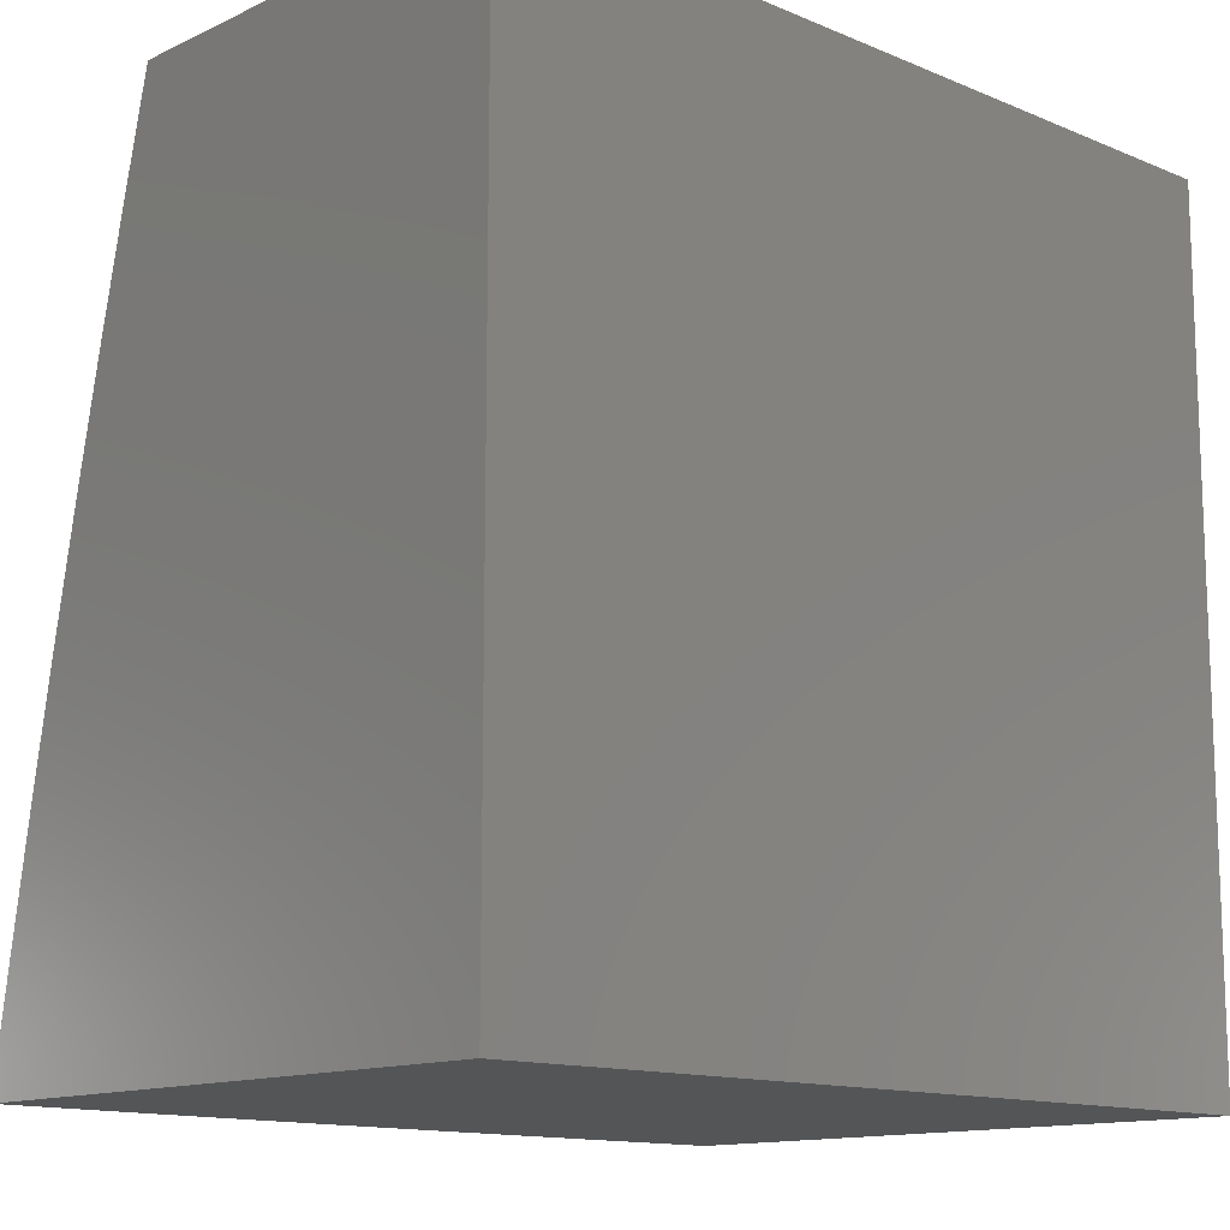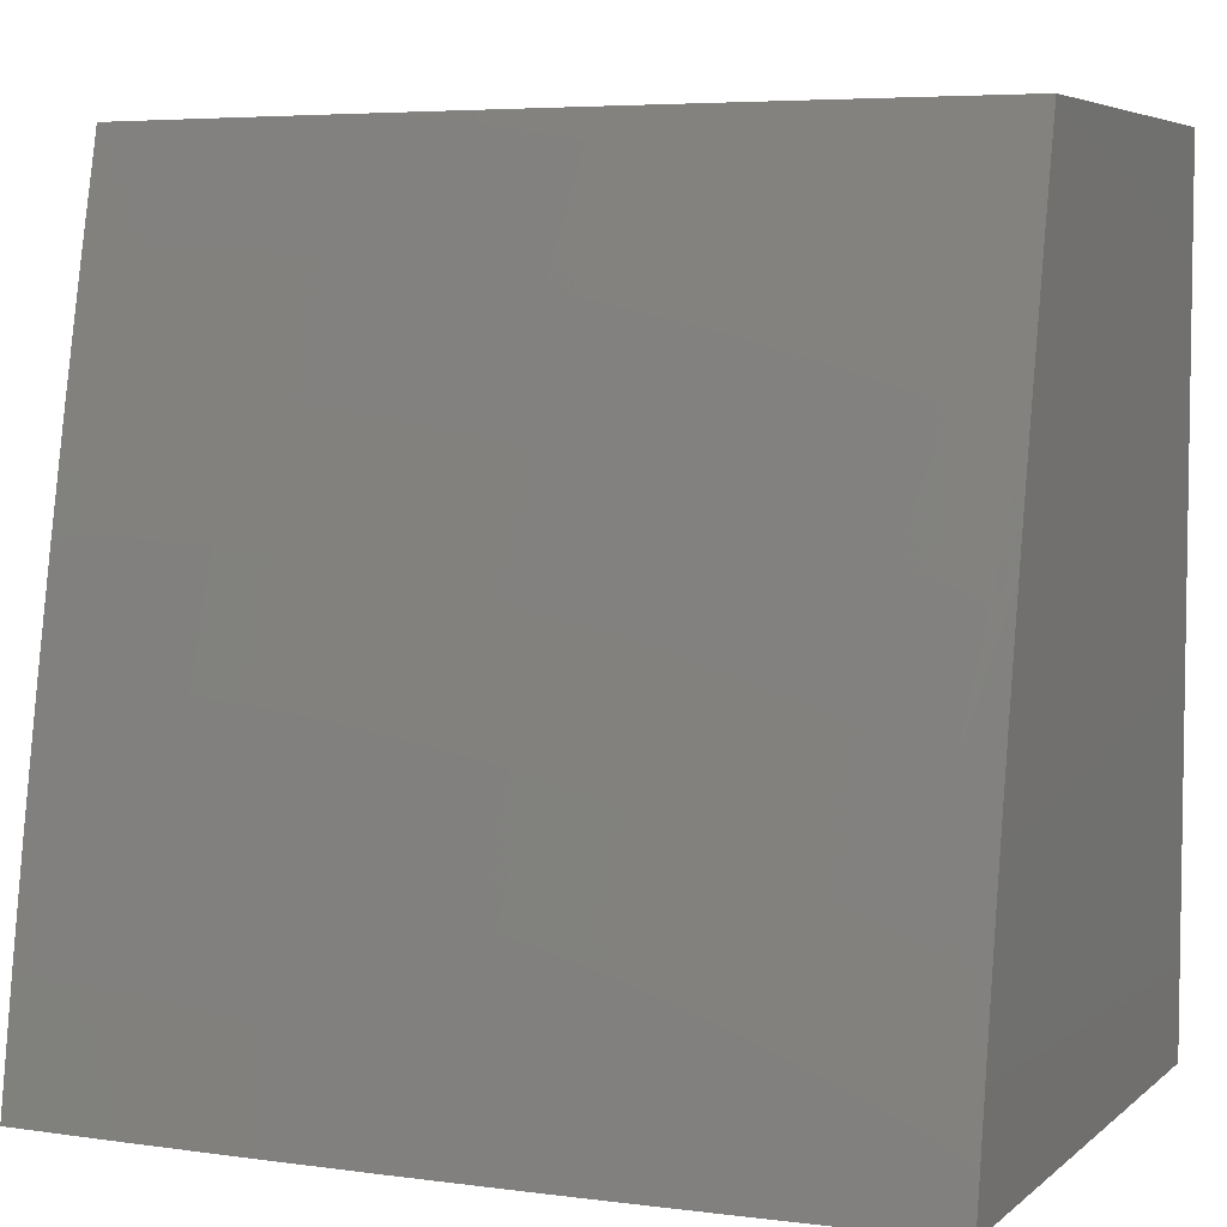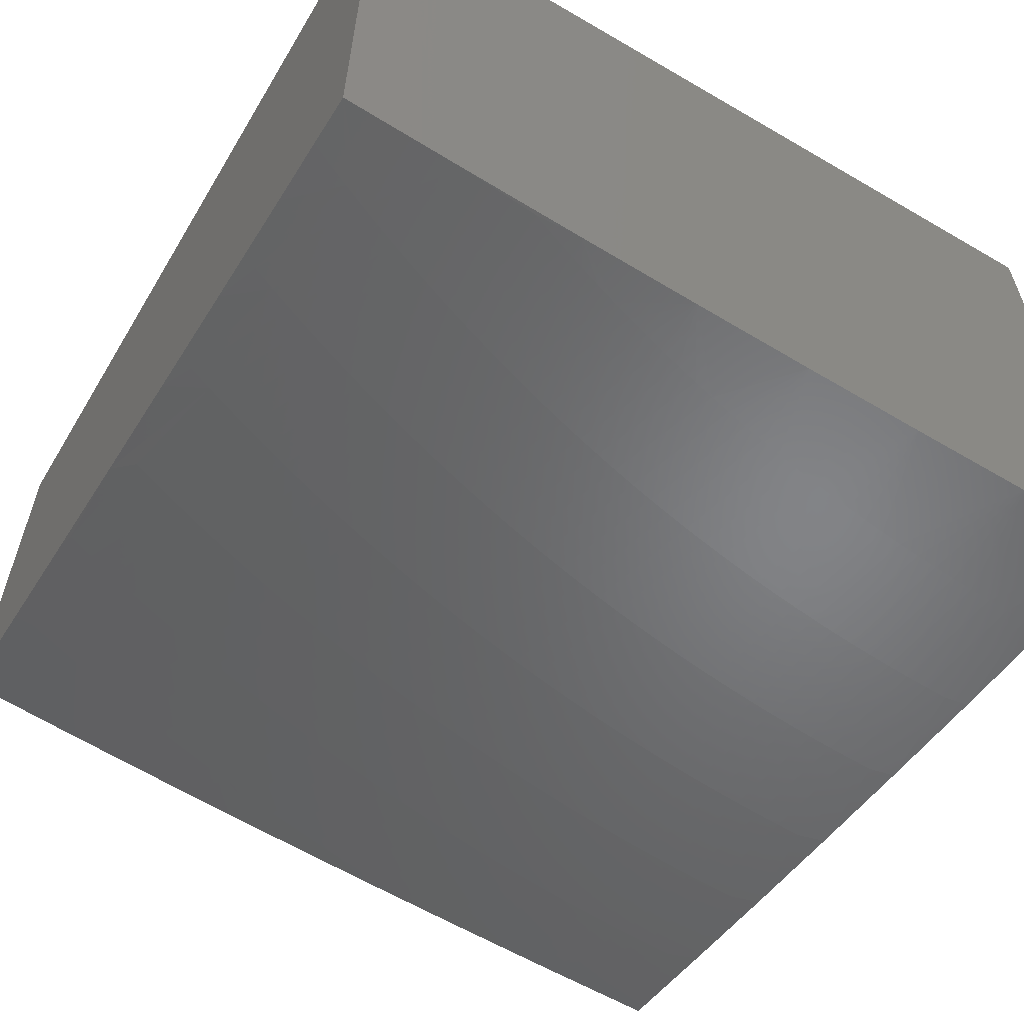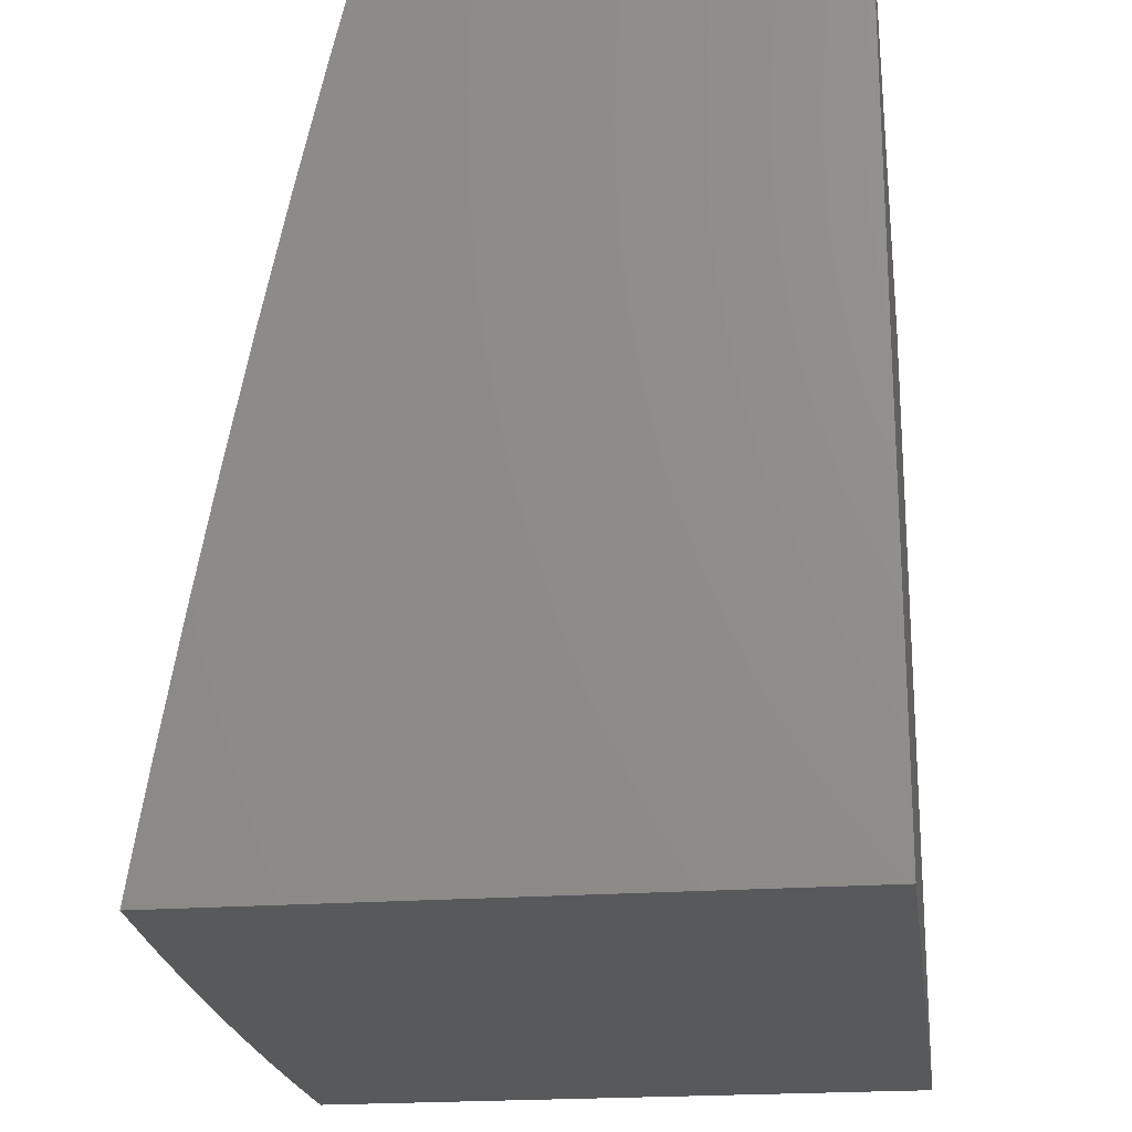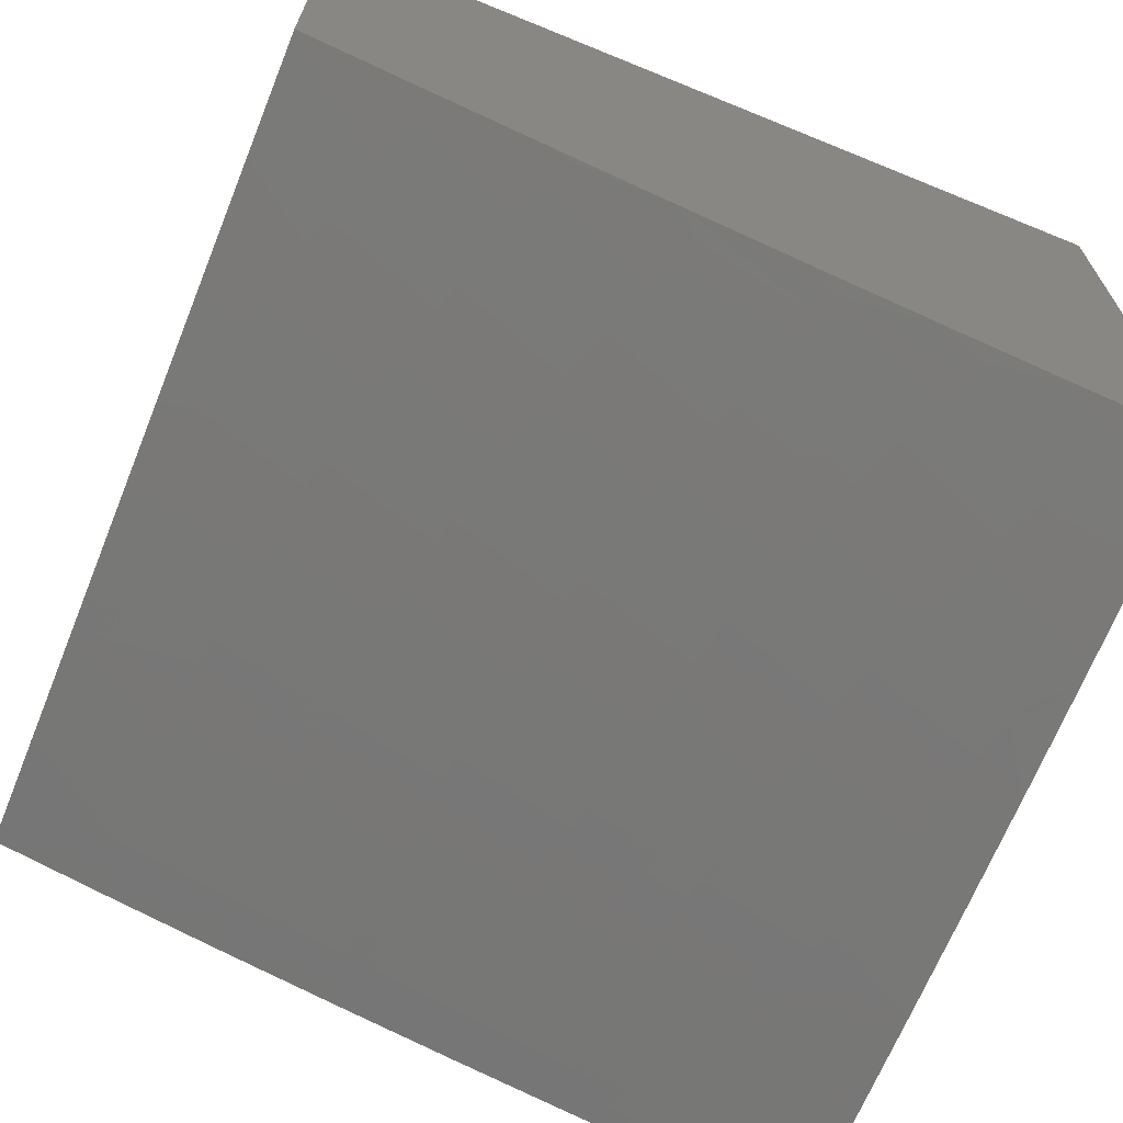
<metadata>
{"format":"stl","ext":"stl","renderer":"f3d","projection":"perspective","resolution":1024,"background":"white","views":[{"elev":-13.1,"azim":-43.5,"up":"+Y"},{"elev":5.4,"azim":-155.3,"up":"+Y"},{"elev":-59.6,"azim":-30.9,"up":"+Z"},{"elev":-20.8,"azim":-82.2,"up":"+Y"},{"elev":-67.0,"azim":-112.2,"up":"+Z"}]}
</metadata>
<code>
# stl→obj: 242 verts, 480 faces
v -0.143 2 -12.74
v -0.07855 2.145 -12.72
v 0 2 -12.75
v -0.05237 2.146 -12.72
v -0.02619 2.146 -12.72
v -0.05594 2.292 -12.7
v -0.02797 2.292 -12.7
v -0.0595 2.438 -12.67
v -0.02975 2.438 -12.67
v -0.06305 2.583 -12.64
v -0.03153 2.584 -12.64
v -0.06659 2.728 -12.61
v -0.0333 2.729 -12.61
v -0.07012 2.873 -12.58
v -0.03506 2.874 -12.58
v 0 3 -12.55
v 0 2.858 -12.58
v -0.286 2 -12.74
v -0.2092 2.136 -12.72
v -0.1831 2.139 -12.72
v -0.157 2.141 -12.72
v -0.1956 2.284 -12.7
v -0.1677 2.286 -12.7
v -0.208 2.429 -12.67
v -0.1783 2.432 -12.67
v -0.2204 2.574 -12.64
v -0.189 2.577 -12.64
v -0.2328 2.719 -12.61
v -0.1996 2.722 -12.61
v -0.2451 2.863 -12.58
v -0.2102 2.866 -12.58
v -0.286 3 -12.55
v -0.143 3 -12.55
v -0.4289 2 -12.74
v -0.3649 2.115 -12.72
v -0.339 2.119 -12.72
v -0.3131 2.123 -12.72
v -0.3621 2.264 -12.7
v -0.3345 2.268 -12.7
v -0.3851 2.408 -12.67
v -0.3557 2.412 -12.67
v -0.4081 2.551 -12.64
v -0.377 2.556 -12.64
v -0.431 2.695 -12.61
v -0.3981 2.7 -12.61
v -0.4539 2.838 -12.58
v -0.4193 2.843 -12.58
v -0.4767 2.98 -12.54
v -0.4403 2.986 -12.54
v -0.4289 3 -12.54
v -0.4039 2.991 -12.54
v -0.3673 2.996 -12.54
v -0.3498 2.852 -12.58
v -0.3149 2.856 -12.58
v -0.2991 2.713 -12.61
v -0.266 2.716 -12.61
v -0.2518 2.572 -12.64
v -0.5718 2 -12.73
v -0.4931 2.089 -12.72
v -0.4676 2.095 -12.72
v -0.442 2.1 -12.72
v -0.4994 2.237 -12.7
v -0.4721 2.243 -12.7
v -0.5312 2.38 -12.67
v -0.5021 2.386 -12.67
v -0.5629 2.522 -12.64
v -0.5321 2.528 -12.64
v -0.5945 2.663 -12.61
v -0.562 2.67 -12.61
v -0.6261 2.805 -12.58
v -0.5918 2.812 -12.58
v -0.6576 2.946 -12.54
v -0.6216 2.954 -12.54
v -0.5718 3 -12.54
v -0.5855 2.961 -12.54
v -0.5493 2.968 -12.54
v -0.523 2.826 -12.58
v -0.4885 2.832 -12.58
v -0.4639 2.689 -12.61
v -0.7146 2 -12.73
v -0.6446 2.047 -12.72
v -0.6196 2.055 -12.72
v -0.5945 2.062 -12.72
v -0.6618 2.195 -12.7
v -0.6349 2.203 -12.7
v -0.7039 2.335 -12.67
v -0.6753 2.343 -12.67
v -0.7459 2.474 -12.64
v -0.7156 2.483 -12.64
v -0.7878 2.613 -12.61
v -0.7558 2.622 -12.61
v -0.8296 2.751 -12.58
v -0.7959 2.761 -12.58
v -0.8713 2.89 -12.54
v -0.8359 2.9 -12.54
v -0.8574 3 -12.52
v -0.8005 2.91 -12.54
v -0.7649 2.92 -12.54
v -0.7283 2.78 -12.58
v -0.6943 2.789 -12.58
v -0.6594 2.648 -12.61
v -0.627 2.656 -12.61
v -0.5936 2.515 -12.64
v -0.8574 2 -12.72
v -0.7682 2.004 -12.72
v -0.7437 2.013 -12.72
v -0.7191 2.022 -12.72
v -0.7944 2.15 -12.7
v -0.7681 2.16 -12.7
v -0.8449 2.287 -12.67
v -0.8169 2.297 -12.67
v -0.8953 2.424 -12.64
v -0.8657 2.435 -12.64
v -0.9456 2.56 -12.61
v -0.9143 2.571 -12.61
v -0.9958 2.696 -12.58
v -0.9628 2.708 -12.58
v -1 2.716 -12.57
v -1 2.858 -12.54
v -1 2 -12.71
v -0.924 2.098 -12.7
v -0.8983 2.109 -12.7
v -0.8725 2.12 -12.7
v -0.9555 2.243 -12.67
v -0.9279 2.255 -12.67
v -0.9832 2.389 -12.64
v -0.9004 2.266 -12.67
v -0.9542 2.401 -12.64
v -0.8727 2.277 -12.67
v -0.9248 2.413 -12.64
v -1 2.144 -12.68
v -1 2.063 -12.7
v -0.9749 2.075 -12.7
v -0.9495 2.087 -12.7
v -0.9828 2.232 -12.67
v -1 2.287 -12.66
v -1 2.43 -12.63
v -1 2.573 -12.6
v -0.9768 2.548 -12.61
v -1 3 -12.51
v -0.9764 2.856 -12.54
v -0.9297 2.719 -12.58
v -0.8828 2.582 -12.61
v -0.8359 2.445 -12.64
v -0.7888 2.307 -12.67
v -0.7416 2.169 -12.7
v -0.6944 2.031 -12.72
v -0.9064 2.879 -12.54
v -0.9415 2.868 -12.54
v -0.8964 2.73 -12.58
v -0.8513 2.593 -12.61
v -0.806 2.455 -12.64
v -0.7606 2.317 -12.67
v -0.7151 2.178 -12.7
v -0.6695 2.039 -12.72
v -0.7147 3 -12.53
v -0.7292 2.929 -12.54
v -0.6603 2.797 -12.58
v -0.6934 2.937 -12.54
v -0.5131 2.974 -12.54
v -0.1052 2.872 -12.58
v -0.1402 2.87 -12.58
v -0.09987 2.727 -12.61
v -0.1331 2.726 -12.61
v -0.09456 2.582 -12.64
v -0.1261 2.581 -12.64
v -0.08923 2.437 -12.67
v -0.119 2.435 -12.67
v -0.0839 2.291 -12.7
v -0.1118 2.29 -12.7
v -0.1047 2.144 -12.72
v -0.1309 2.142 -12.72
v 0 2.716 -12.61
v 0 2.573 -12.64
v 0 2.43 -12.67
v 0 2.287 -12.7
v 0 2.144 -12.72
v -0.1752 2.868 -12.58
v -0.1664 2.724 -12.61
v -0.1575 2.579 -12.64
v -0.1487 2.434 -12.67
v -0.1398 2.288 -12.7
v -0.2801 2.86 -12.58
v -0.2612 2.13 -12.72
v -0.2872 2.127 -12.72
v -0.4164 2.106 -12.72
v -0.4447 2.249 -12.7
v -0.473 2.392 -12.67
v -0.5012 2.535 -12.64
v -0.5294 2.677 -12.61
v -0.5575 2.819 -12.58
v -0.544 2.076 -12.72
v -0.5693 2.07 -12.72
v -0.3845 2.848 -12.58
v -0.3652 2.704 -12.61
v -0.3321 2.709 -12.61
v -0.3457 2.561 -12.64
v -0.3145 2.565 -12.64
v -0.2832 2.568 -12.64
v -0.3263 2.416 -12.67
v -0.2968 2.42 -12.67
v -0.2672 2.424 -12.67
v -0.2376 2.427 -12.67
v -0.3068 2.272 -12.7
v -0.279 2.275 -12.7
v -0.2512 2.279 -12.7
v -0.2234 2.282 -12.7
v -0.2352 2.133 -12.72
v -0.3906 2.111 -12.72
v -0.4172 2.254 -12.7
v -0.4438 2.398 -12.67
v -0.4703 2.541 -12.64
v -0.4967 2.683 -12.61
v -0.5267 2.231 -12.7
v -0.5539 2.225 -12.7
v -0.5186 2.083 -12.72
v -0.581 2.218 -12.7
v -0.608 2.21 -12.7
v -0.5602 2.373 -12.67
v -0.5891 2.366 -12.67
v -0.6179 2.359 -12.67
v -0.6467 2.351 -12.67
v -0.7622 2.771 -12.58
v -0.7238 2.631 -12.61
v -0.6916 2.64 -12.61
v -0.6853 2.491 -12.64
v -0.6548 2.499 -12.64
v -0.6243 2.507 -12.64
v -0.8205 2.141 -12.7
v -0.8466 2.13 -12.7
v -0.8631 2.741 -12.58
v -0.8196 2.603 -12.61
v -0.776 2.465 -12.64
v -0.7323 2.326 -12.67
v -0.6885 2.187 -12.7
v -0.3897 2.259 -12.7
v -0.4145 2.403 -12.67
v -0.4392 2.546 -12.64
v -1 3 -12
v -1 2 -12
v 0 2 -12
v 0 3 -12
f 1 2 3
f 3 2 4
f 3 4 5
f 5 4 6
f 5 6 7
f 7 6 8
f 7 8 9
f 9 8 10
f 9 10 11
f 11 10 12
f 11 12 13
f 13 12 14
f 13 14 15
f 15 14 16
f 15 16 17
f 18 19 1
f 1 19 20
f 1 20 21
f 21 20 22
f 21 22 23
f 23 22 24
f 23 24 25
f 25 24 26
f 25 26 27
f 27 26 28
f 27 28 29
f 29 28 30
f 29 30 31
f 31 30 32
f 31 32 33
f 34 35 18
f 18 35 36
f 18 36 37
f 37 36 38
f 37 38 39
f 39 38 40
f 39 40 41
f 41 40 42
f 41 42 43
f 43 42 44
f 43 44 45
f 45 44 46
f 45 46 47
f 47 46 48
f 47 48 49
f 49 48 50
f 49 50 51
f 51 50 52
f 51 52 53
f 53 52 54
f 53 54 55
f 55 54 56
f 55 56 57
f 57 56 26
f 57 26 24
f 58 59 34
f 34 59 60
f 34 60 61
f 61 60 62
f 61 62 63
f 63 62 64
f 63 64 65
f 65 64 66
f 65 66 67
f 67 66 68
f 67 68 69
f 69 68 70
f 69 70 71
f 71 70 72
f 71 72 73
f 73 72 74
f 73 74 75
f 75 74 76
f 75 76 77
f 77 76 78
f 77 78 79
f 79 78 44
f 79 44 42
f 80 81 58
f 58 81 82
f 58 82 83
f 83 82 84
f 83 84 85
f 85 84 86
f 85 86 87
f 87 86 88
f 87 88 89
f 89 88 90
f 89 90 91
f 91 90 92
f 91 92 93
f 93 92 94
f 93 94 95
f 95 94 96
f 95 96 97
f 97 96 98
f 97 98 99
f 99 98 100
f 99 100 101
f 101 100 102
f 101 102 103
f 103 102 66
f 103 66 64
f 104 105 80
f 80 105 106
f 80 106 107
f 107 106 108
f 107 108 109
f 109 108 110
f 109 110 111
f 111 110 112
f 111 112 113
f 113 112 114
f 113 114 115
f 115 114 116
f 115 116 117
f 117 116 118
f 117 118 119
f 120 121 104
f 104 121 122
f 104 122 123
f 123 122 124
f 123 124 125
f 125 124 126
f 125 126 127
f 127 126 128
f 127 128 129
f 129 128 130
f 129 130 110
f 110 130 112
f 131 132 120
f 120 132 133
f 120 133 134
f 134 133 131
f 134 131 135
f 135 131 136
f 135 136 124
f 124 136 126
f 136 137 126
f 126 137 128
f 137 138 128
f 128 138 139
f 128 139 130
f 130 139 112
f 139 138 116
f 116 138 118
f 140 141 119
f 119 141 142
f 119 142 117
f 117 142 143
f 117 143 115
f 115 143 144
f 115 144 113
f 113 144 145
f 113 145 111
f 111 145 146
f 111 146 109
f 109 146 147
f 109 147 107
f 107 147 80
f 96 148 140
f 140 148 149
f 140 149 141
f 141 149 150
f 141 150 142
f 142 150 151
f 142 151 143
f 143 151 152
f 143 152 144
f 144 152 153
f 144 153 145
f 145 153 154
f 145 154 146
f 146 154 155
f 146 155 147
f 147 155 80
f 96 156 98
f 98 156 157
f 98 157 100
f 100 157 158
f 100 158 102
f 102 158 68
f 102 68 66
f 74 72 156
f 156 72 159
f 156 159 157
f 157 159 158
f 76 74 160
f 160 74 50
f 160 50 48
f 50 32 52
f 52 32 54
f 16 14 33
f 33 14 161
f 33 161 162
f 162 161 163
f 162 163 164
f 164 163 165
f 164 165 166
f 166 165 167
f 166 167 168
f 168 167 169
f 168 169 170
f 170 169 2
f 170 2 171
f 171 2 1
f 171 1 172
f 172 1 21
f 172 21 23
f 15 17 13
f 13 17 173
f 13 173 11
f 11 173 174
f 11 174 9
f 9 174 175
f 9 175 7
f 7 175 176
f 7 176 5
f 5 176 177
f 5 177 3
f 33 162 178
f 178 162 164
f 178 164 179
f 179 164 166
f 179 166 180
f 180 166 168
f 180 168 181
f 181 168 170
f 181 170 182
f 182 170 171
f 182 171 172
f 54 32 183
f 183 32 30
f 183 30 28
f 184 18 185
f 185 18 37
f 185 37 39
f 78 76 160
f 34 61 186
f 186 61 63
f 186 63 187
f 187 63 65
f 187 65 188
f 188 65 67
f 188 67 189
f 189 67 69
f 189 69 190
f 190 69 71
f 190 71 191
f 191 71 73
f 191 73 75
f 192 58 193
f 193 58 83
f 193 83 85
f 148 96 94
f 132 131 133
f 29 31 179
f 179 31 178
f 27 29 180
f 180 29 179
f 25 27 181
f 181 27 180
f 23 25 182
f 182 25 181
f 182 172 23
f 33 178 31
f 47 49 194
f 194 49 51
f 194 51 53
f 45 47 195
f 195 47 194
f 195 194 196
f 196 194 53
f 196 53 55
f 43 45 197
f 197 45 195
f 197 195 198
f 198 195 196
f 198 196 199
f 199 196 55
f 199 55 57
f 41 43 200
f 200 43 197
f 200 197 201
f 201 197 198
f 201 198 202
f 202 198 199
f 202 199 203
f 203 199 57
f 203 57 24
f 39 41 204
f 204 41 200
f 204 200 205
f 205 200 201
f 205 201 206
f 206 201 202
f 206 202 207
f 207 202 203
f 207 203 22
f 22 203 24
f 184 185 204
f 204 185 39
f 184 204 205
f 18 184 208
f 208 184 205
f 208 205 206
f 34 186 209
f 209 186 187
f 209 187 210
f 210 187 188
f 210 188 211
f 211 188 189
f 211 189 212
f 212 189 190
f 212 190 213
f 213 190 191
f 213 191 77
f 77 191 75
f 62 60 214
f 214 60 59
f 214 59 215
f 215 59 216
f 215 216 217
f 217 216 192
f 217 192 218
f 218 192 193
f 218 193 85
f 64 62 219
f 219 62 214
f 219 214 220
f 220 214 215
f 220 215 221
f 221 215 217
f 221 217 222
f 222 217 218
f 222 218 87
f 87 218 85
f 159 72 70
f 159 70 158
f 158 70 68
f 93 95 223
f 223 95 97
f 223 97 99
f 91 93 224
f 224 93 223
f 224 223 225
f 225 223 99
f 225 99 101
f 89 91 226
f 226 91 224
f 226 224 227
f 227 224 225
f 227 225 228
f 228 225 101
f 228 101 103
f 87 89 222
f 222 89 226
f 222 226 221
f 221 226 227
f 221 227 220
f 220 227 228
f 220 228 219
f 219 228 103
f 219 103 64
f 59 58 216
f 216 58 192
f 81 80 155
f 129 110 108
f 108 106 229
f 229 106 105
f 229 105 104
f 139 116 114
f 114 112 139
f 124 122 135
f 135 122 121
f 135 121 134
f 134 121 120
f 104 123 230
f 230 123 125
f 230 125 127
f 230 127 229
f 229 127 129
f 229 129 108
f 229 104 230
f 150 149 231
f 231 149 148
f 231 148 92
f 92 148 94
f 151 150 232
f 232 150 231
f 232 231 90
f 90 231 92
f 152 151 233
f 233 151 232
f 233 232 88
f 88 232 90
f 153 152 234
f 234 152 233
f 234 233 86
f 86 233 88
f 81 155 154
f 154 153 235
f 235 153 234
f 235 234 84
f 84 234 86
f 34 209 35
f 35 209 210
f 35 210 236
f 236 210 211
f 236 211 237
f 237 211 212
f 237 212 238
f 238 212 213
f 238 213 79
f 79 213 77
f 22 20 207
f 207 20 19
f 207 19 206
f 206 19 208
f 28 26 56
f 54 183 56
f 56 183 28
f 14 12 161
f 161 12 163
f 12 10 163
f 163 10 165
f 10 8 165
f 165 8 167
f 4 2 169
f 8 6 167
f 167 6 169
f 6 4 169
f 82 81 235
f 235 81 154
f 82 235 84
f 48 46 160
f 160 46 78
f 46 44 78
f 79 42 238
f 238 42 40
f 238 40 237
f 237 40 38
f 237 38 236
f 236 38 36
f 236 36 35
f 19 18 208
f 140 119 239
f 239 119 118
f 239 118 240
f 240 118 138
f 240 138 137
f 137 136 240
f 240 136 131
f 240 131 120
f 120 104 240
f 240 104 80
f 240 80 58
f 240 58 241
f 241 58 34
f 241 34 18
f 18 1 241
f 241 1 3
f 242 239 241
f 241 239 240
f 16 33 242
f 242 33 32
f 242 32 50
f 50 74 242
f 242 74 239
f 239 74 156
f 239 156 96
f 96 140 239
f 3 177 241
f 241 177 176
f 241 176 175
f 175 174 241
f 241 174 173
f 241 173 242
f 242 173 17
f 242 17 16

</code>
